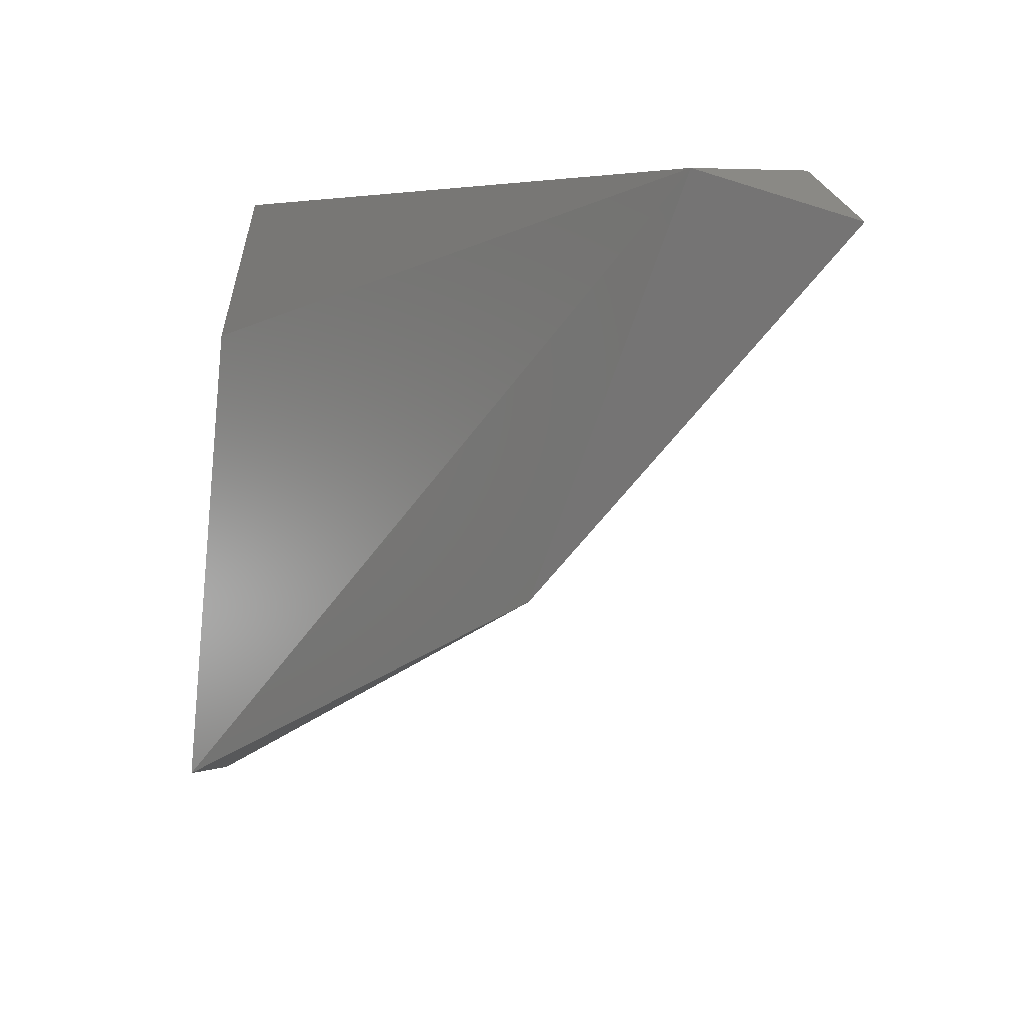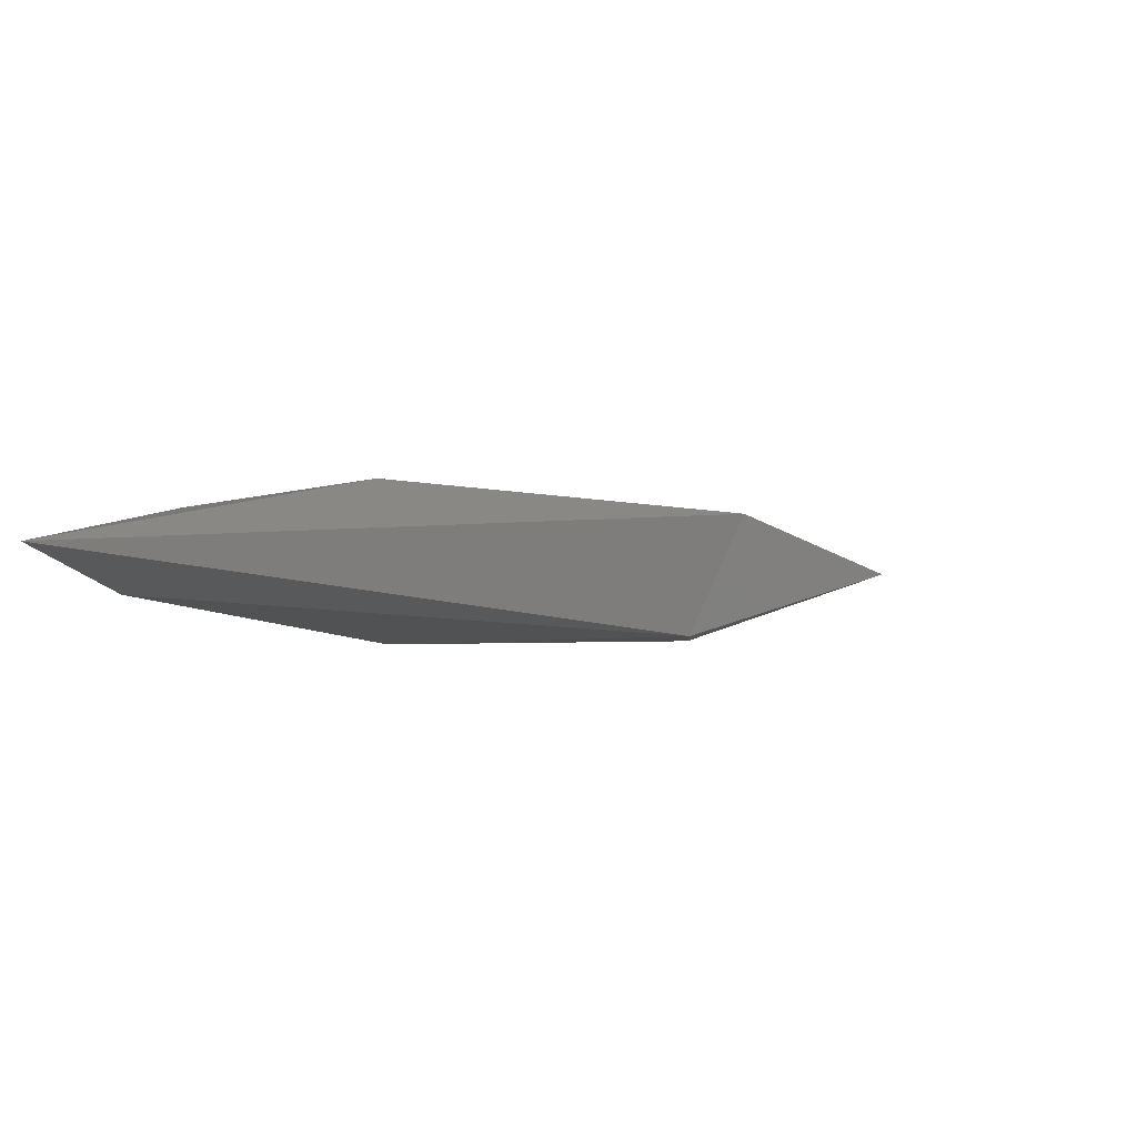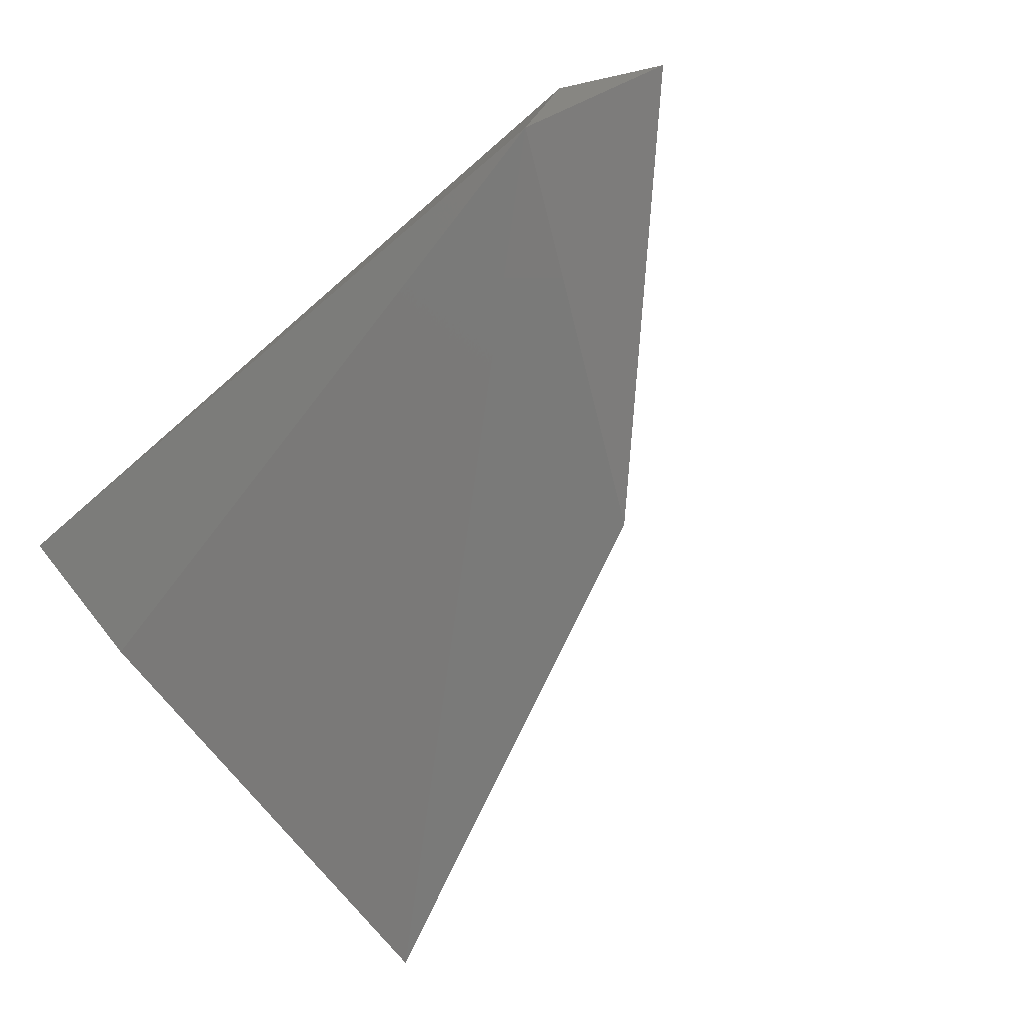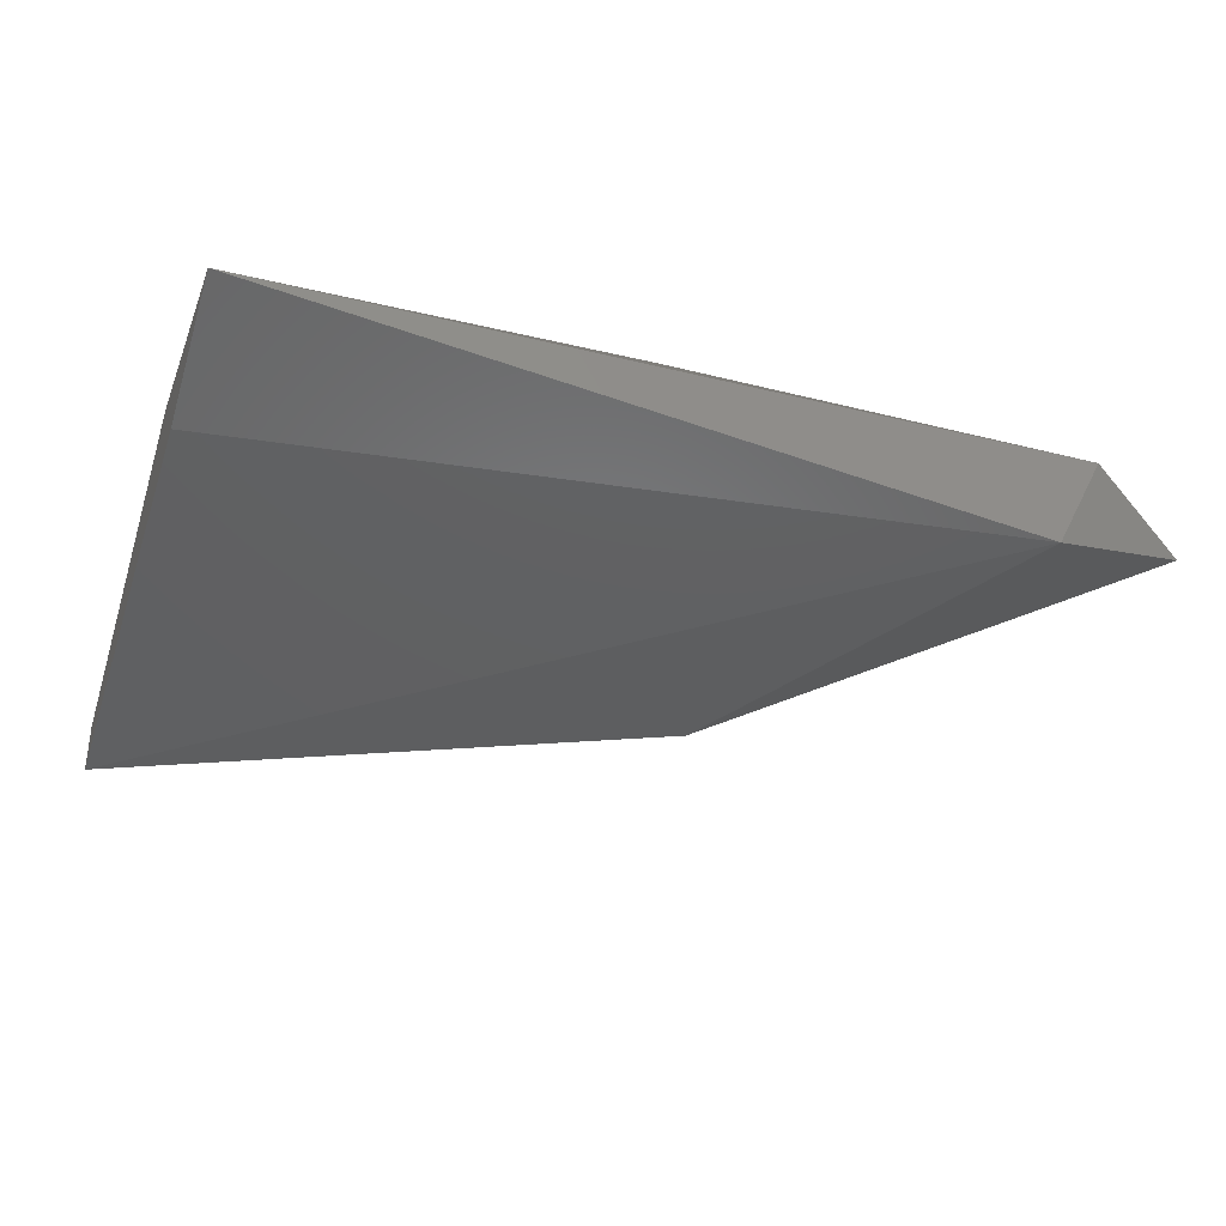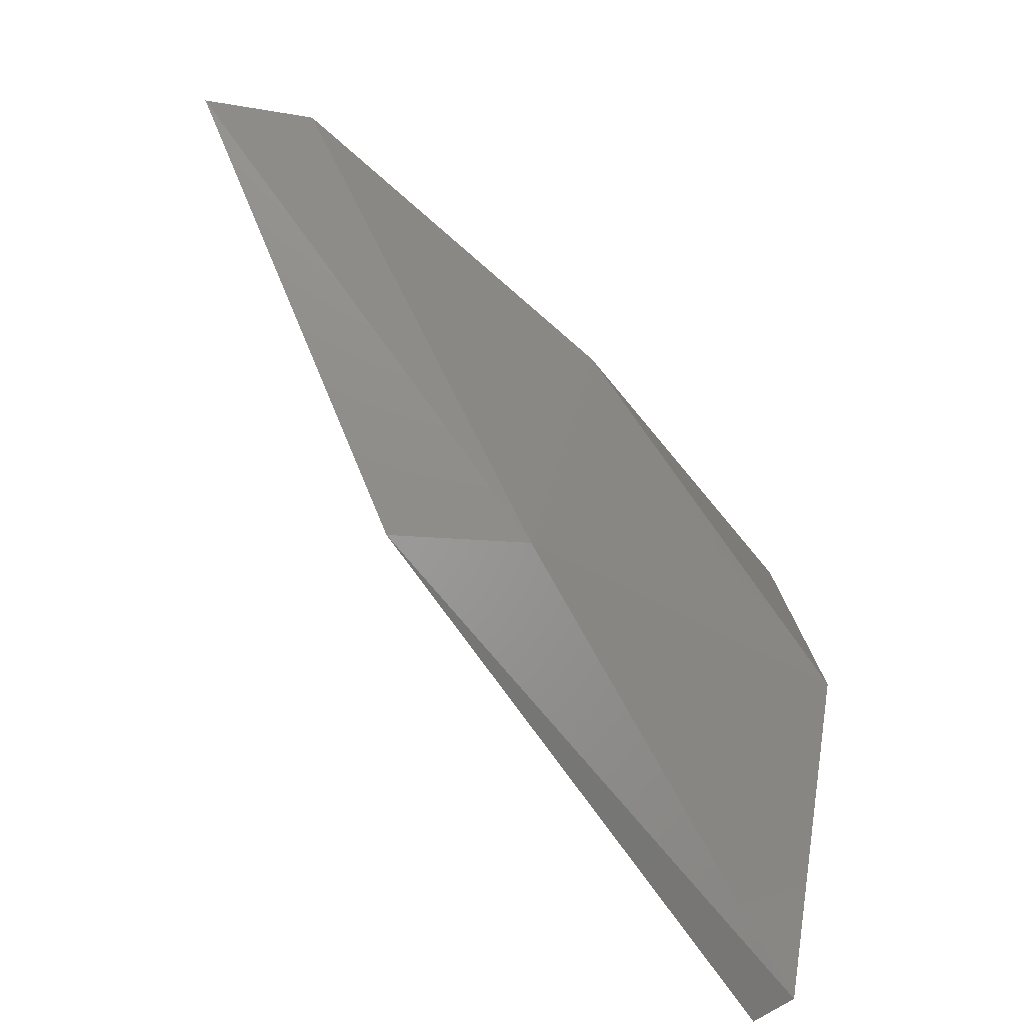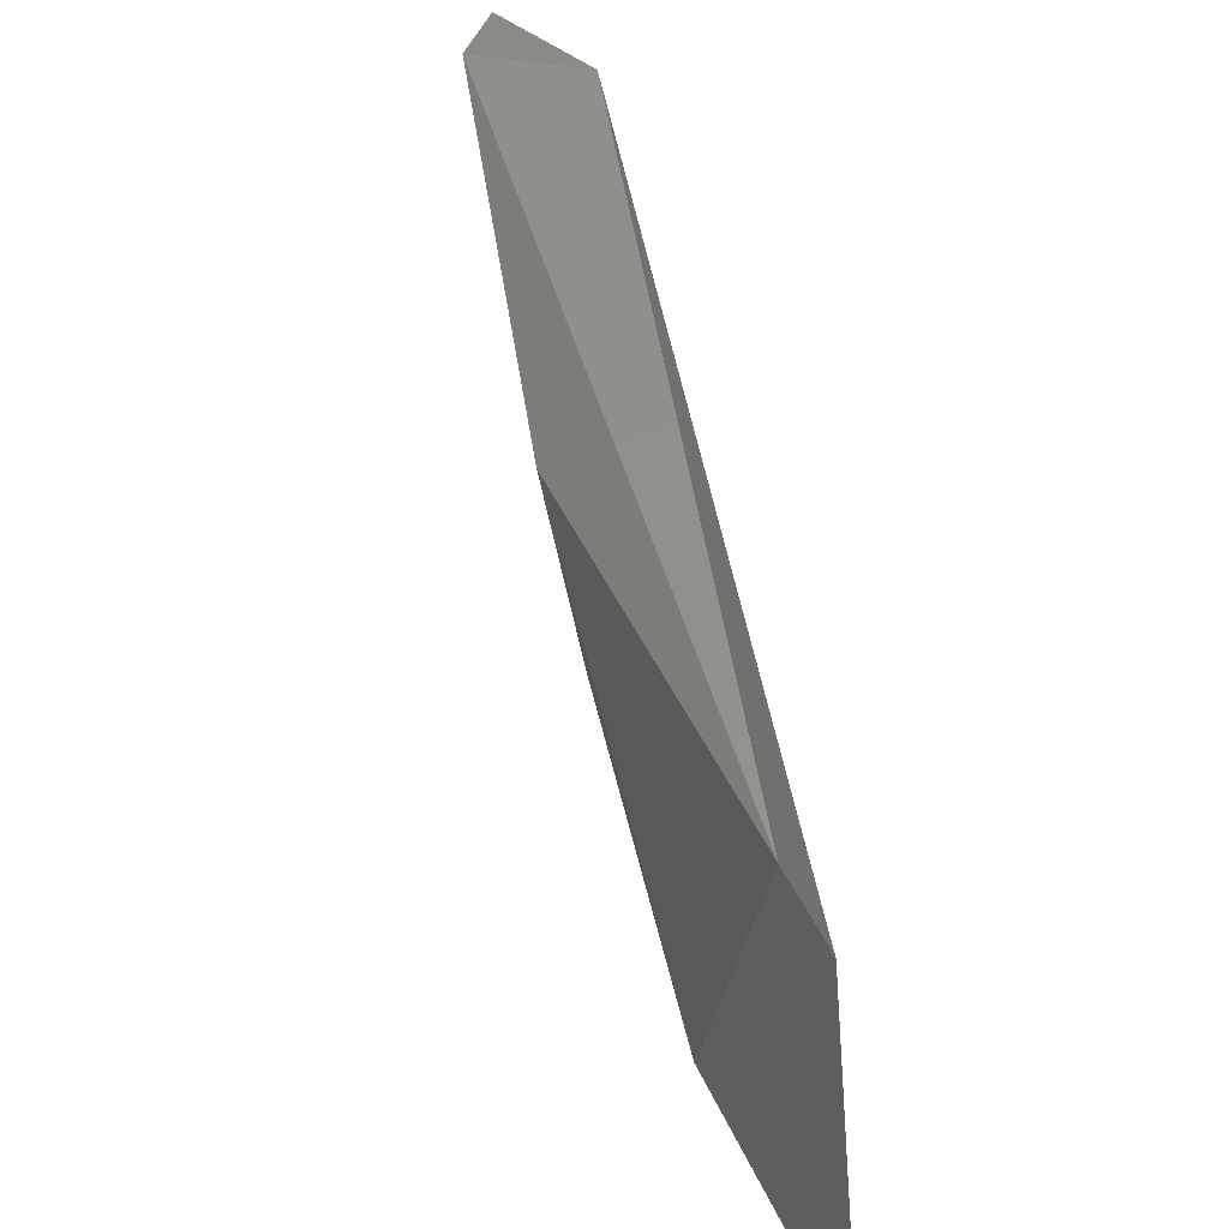
<metadata>
{"format":"stl","ext":"stl","renderer":"f3d","projection":"perspective","resolution":1024,"background":"white","views":[{"elev":5.1,"azim":45.7,"up":"+Z"},{"elev":-2.5,"azim":29.6,"up":"+Y"},{"elev":-73.1,"azim":40.9,"up":"+Y"},{"elev":-34.8,"azim":-18.3,"up":"+Y"},{"elev":-54.5,"azim":131.1,"up":"+Z"},{"elev":53.5,"azim":-106.6,"up":"+Z"}]}
</metadata>
<code>
# stl→obj: 11 verts, 18 faces
v 0.173 0.8318 -0.5191
v 0.173 0.8456 -0.3811
v 0.173 0.8594 -0.3397
v 0.173 0.8732 -0.4087
v 0.173 0.8456 -0.5191
v 0.2835 0.8732 -0.3535
v 0.3248 0.8318 -0.4501
v 0.4215 0.8456 -0.3535
v 0.38 0.8318 -0.3397
v 0.2972 0.8594 -0.4501
v 0.3938 0.8594 -0.3397
f 1 2 3
f 1 3 4
f 4 5 1
f 4 3 6
f 7 8 9
f 10 5 4
f 10 4 6
f 10 8 7
f 10 7 5
f 11 6 3
f 11 3 9
f 11 9 8
f 11 8 10
f 11 10 6
f 1 5 7
f 1 7 9
f 2 1 9
f 2 9 3

</code>
